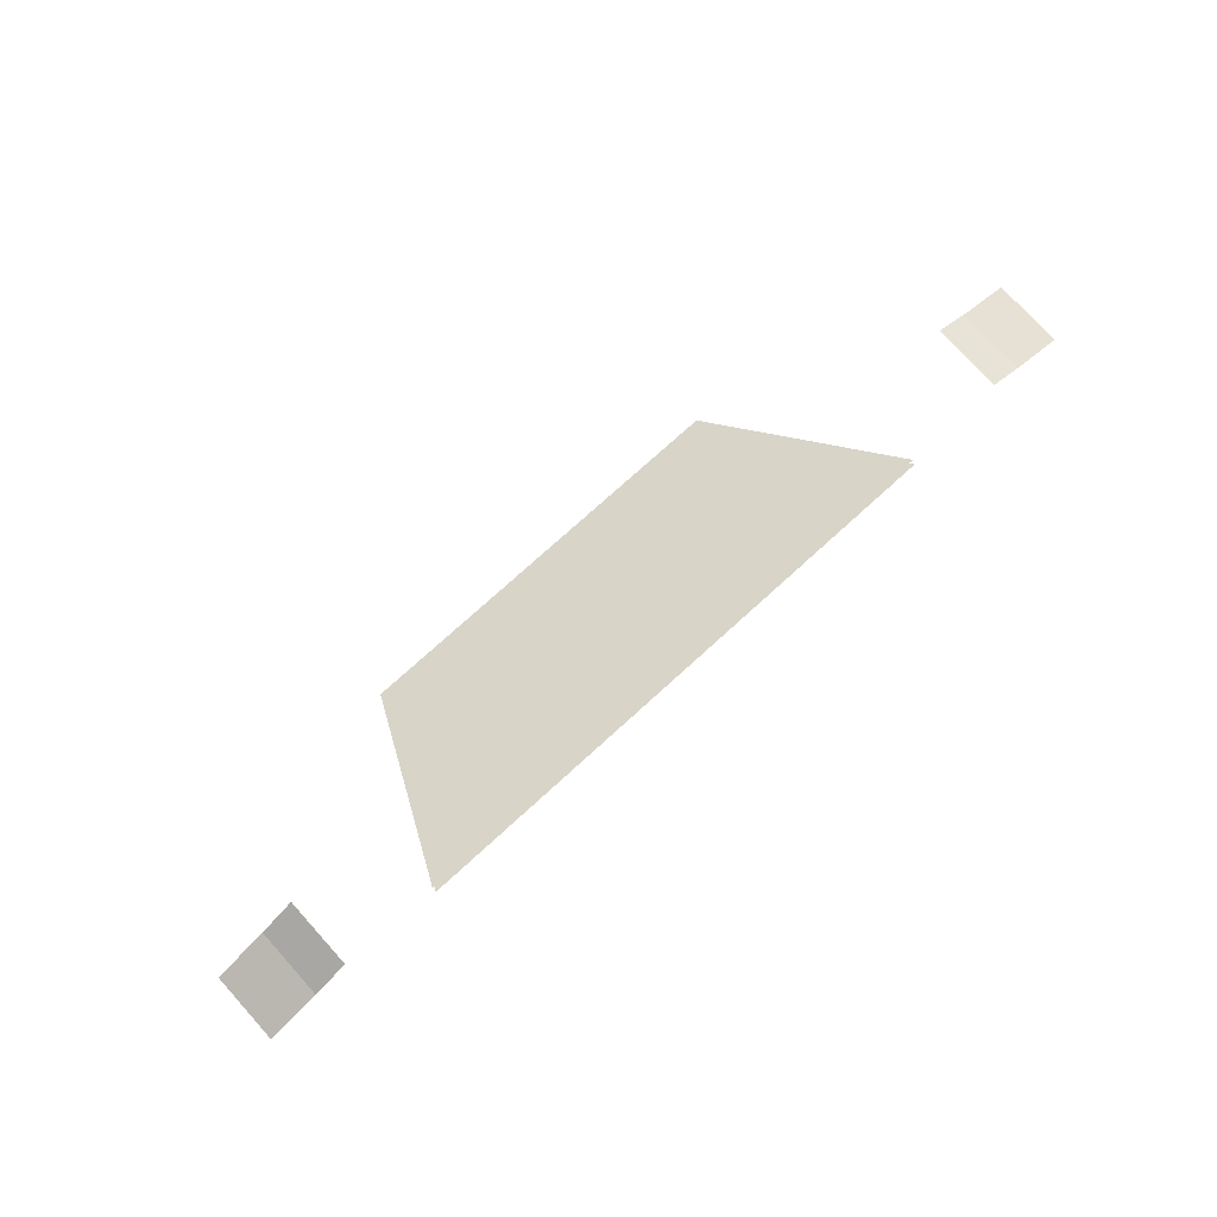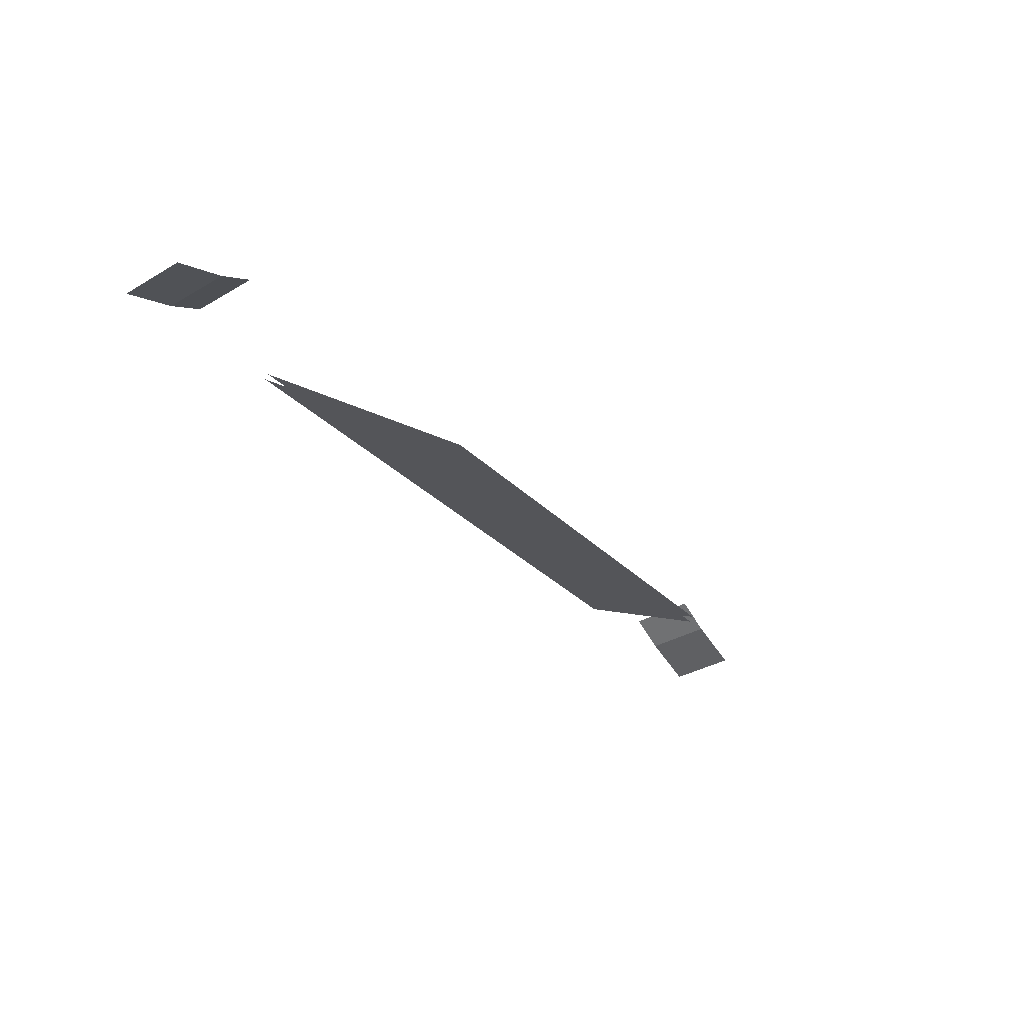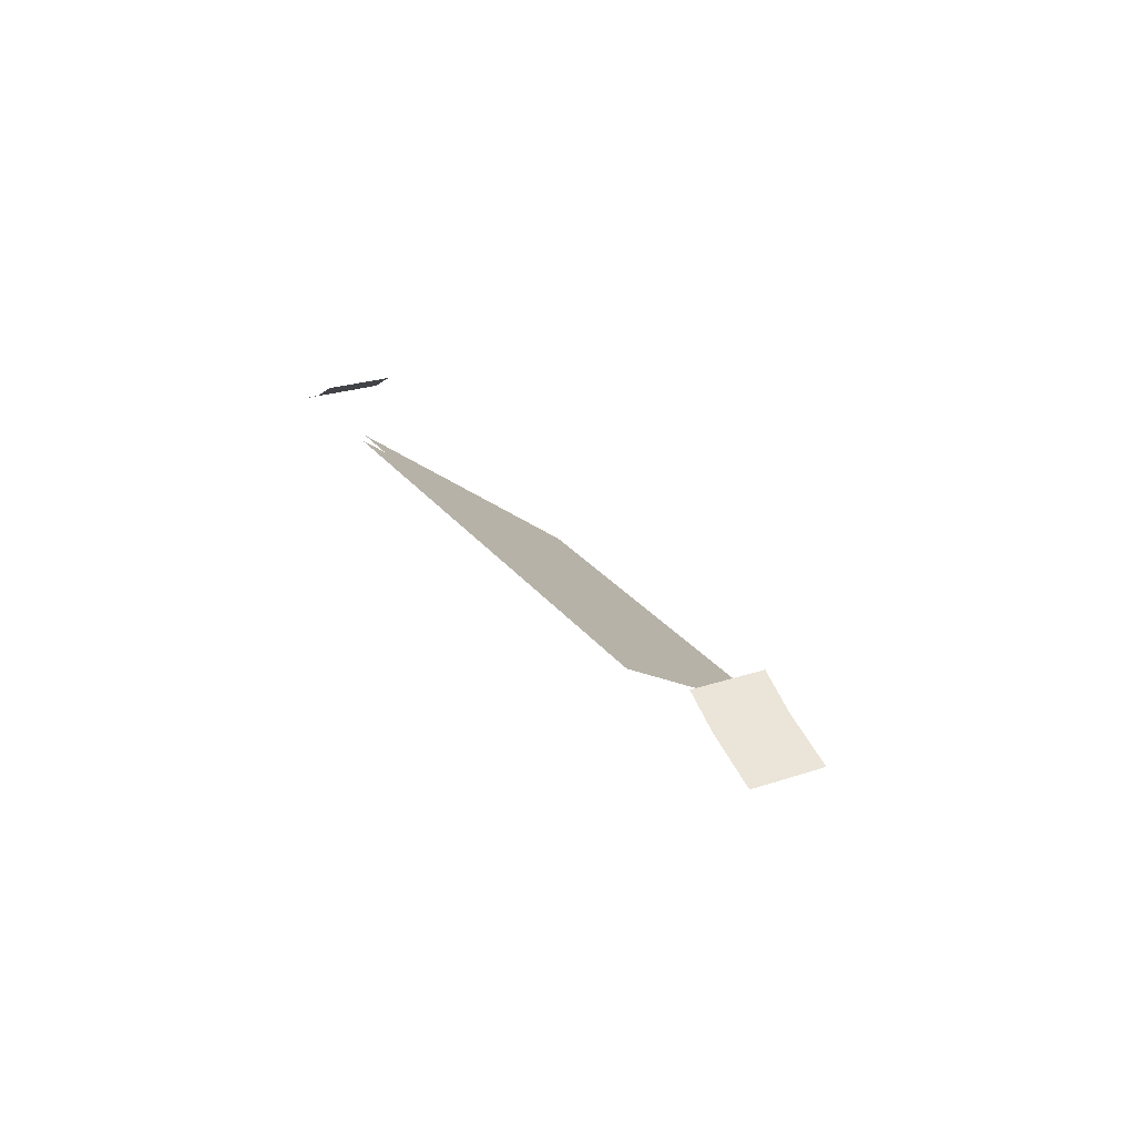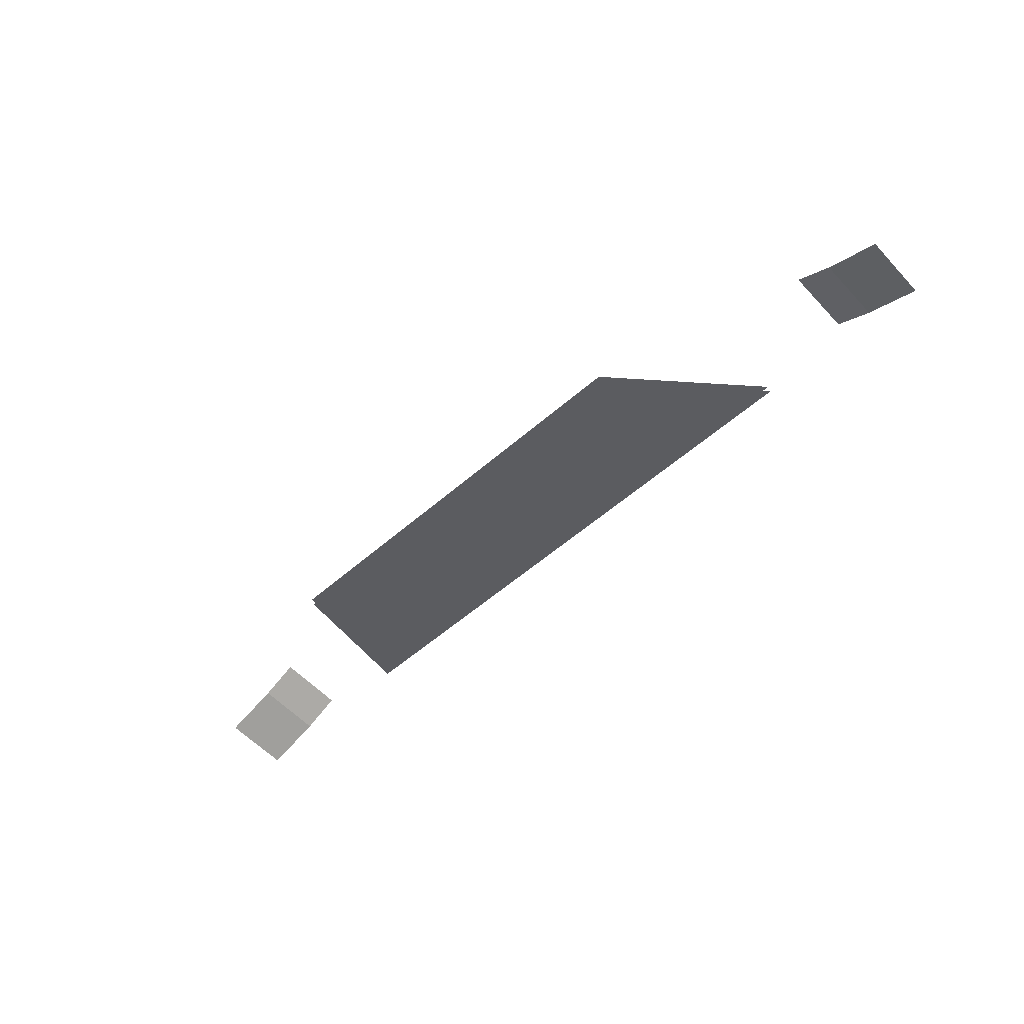
<metadata>
{"format":"obj","ext":"obj","renderer":"f3d","projection":"perspective","resolution":1024,"background":"white","views":[{"elev":75.8,"azim":-42.2,"up":"+Z"},{"elev":-34.5,"azim":128.1,"up":"+Z"},{"elev":25.6,"azim":62.2,"up":"+Z"},{"elev":-56.7,"azim":-137.8,"up":"+Z"}]}
</metadata>
<code>
o screen_Cube.137
v 1.288 1.406 0.6113
v 1.288 1.215 0.6113
v 1.045 1.406 0.7258
v 1.045 1.215 0.7258
v 1.142 1.406 0.6701
v 1.142 1.215 0.6701
v 0 1.732 0.318
v 0.5514 1.732 0.318
v 0 1.219 0.6652
v 0.7824 1.219 0.6652
v -1.288 1.406 0.6113
v -1.288 1.215 0.6113
v -1.045 1.406 0.7258
v -1.045 1.215 0.7258
v -1.142 1.406 0.6701
v -1.142 1.215 0.6701
v -0.5514 1.732 0.318
v -0.7824 1.219 0.6652
v 0 1.21 0.6516
v 0.7824 1.21 0.6516
v 0.5514 1.723 0.3044
v 0 1.723 0.3044
v -0.7824 1.21 0.6516
v -0.5514 1.723 0.3044
f 6 3 5
f 2 5 1
f 13 16 15
f 15 12 11
f 19 21 20
f 19 24 22
f 9 8 7
f 17 9 7
f 6 4 3
f 2 6 5
f 13 14 16
f 15 16 12
f 19 22 21
f 19 23 24
f 9 10 8
f 17 18 9

</code>
